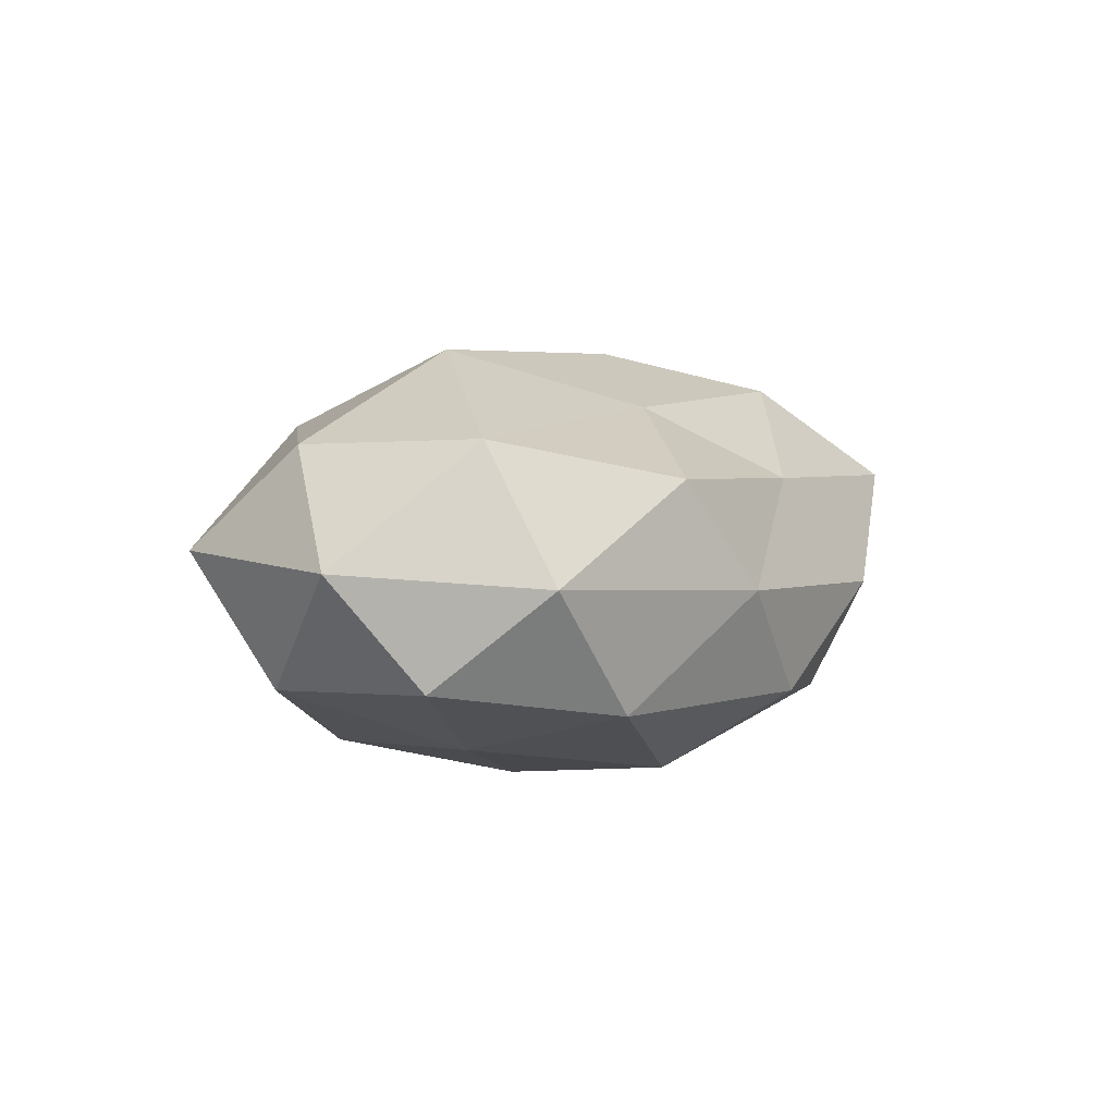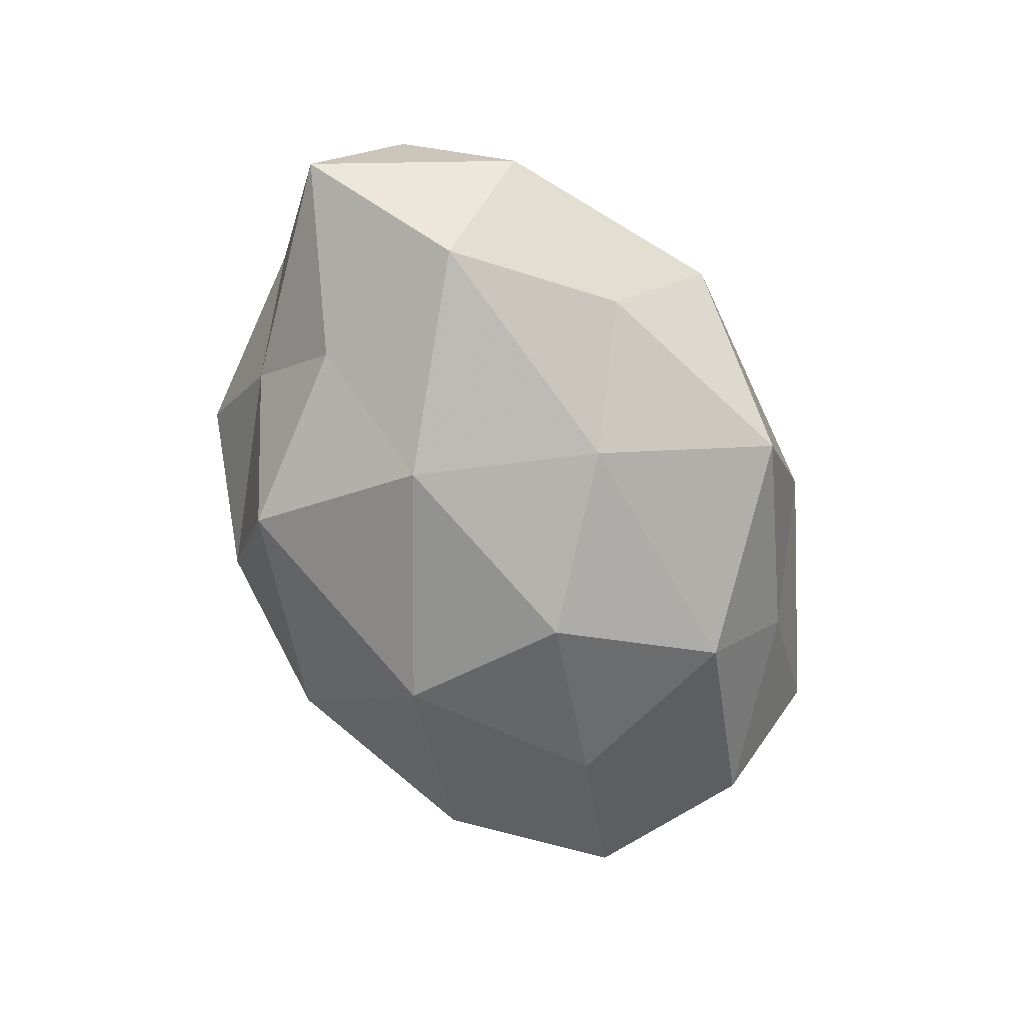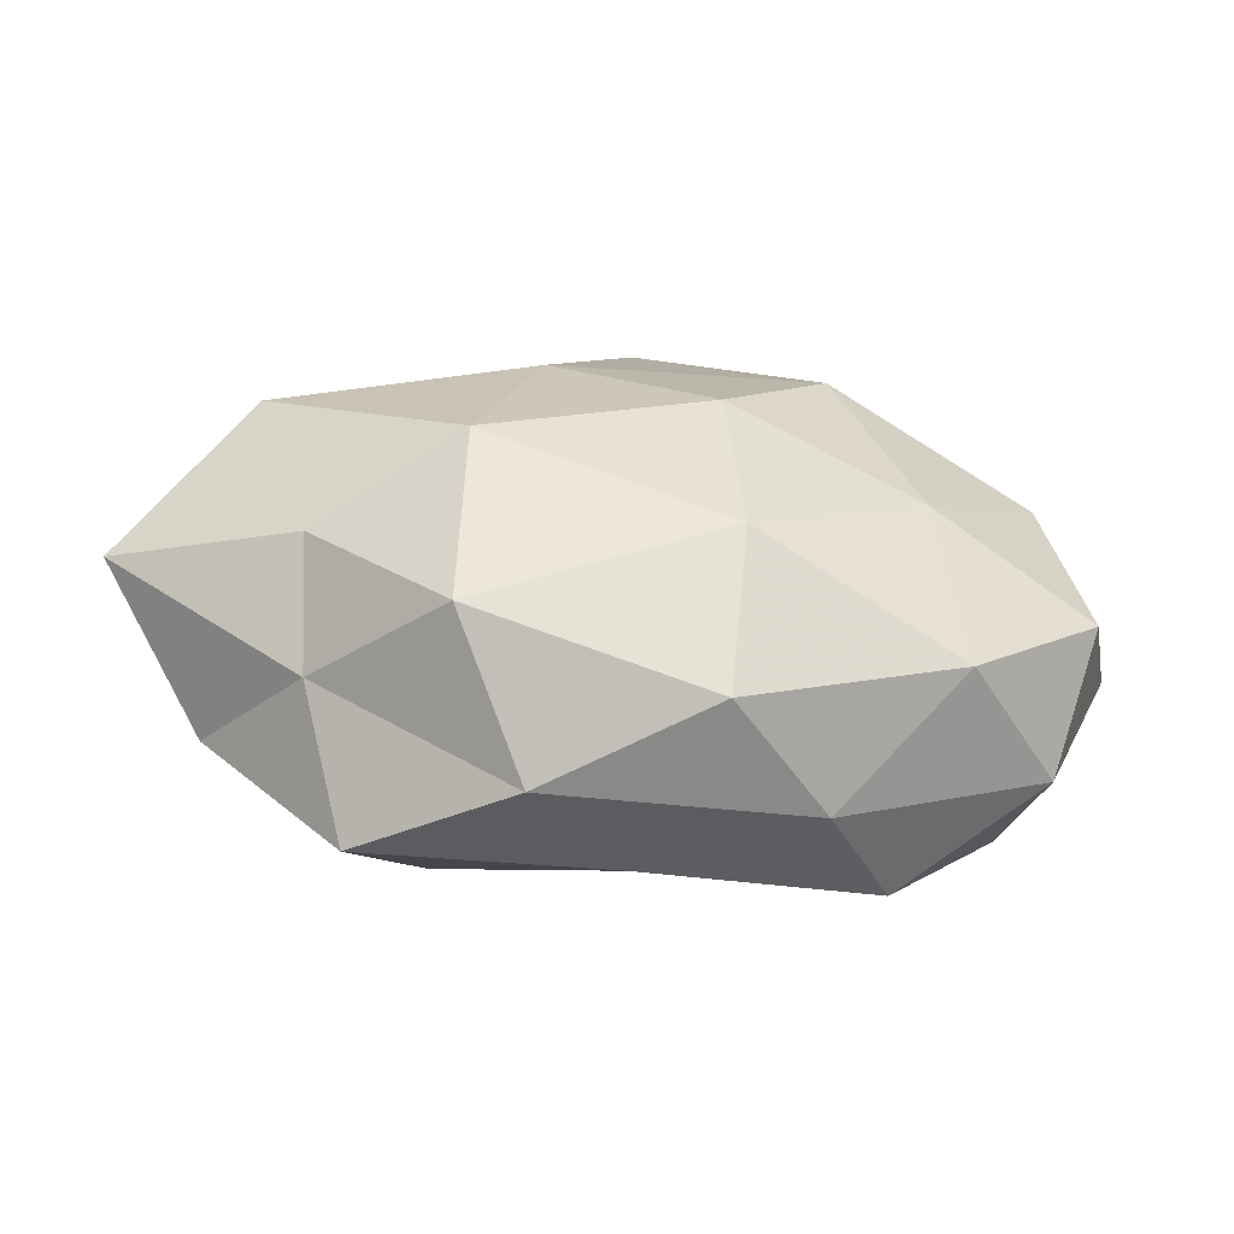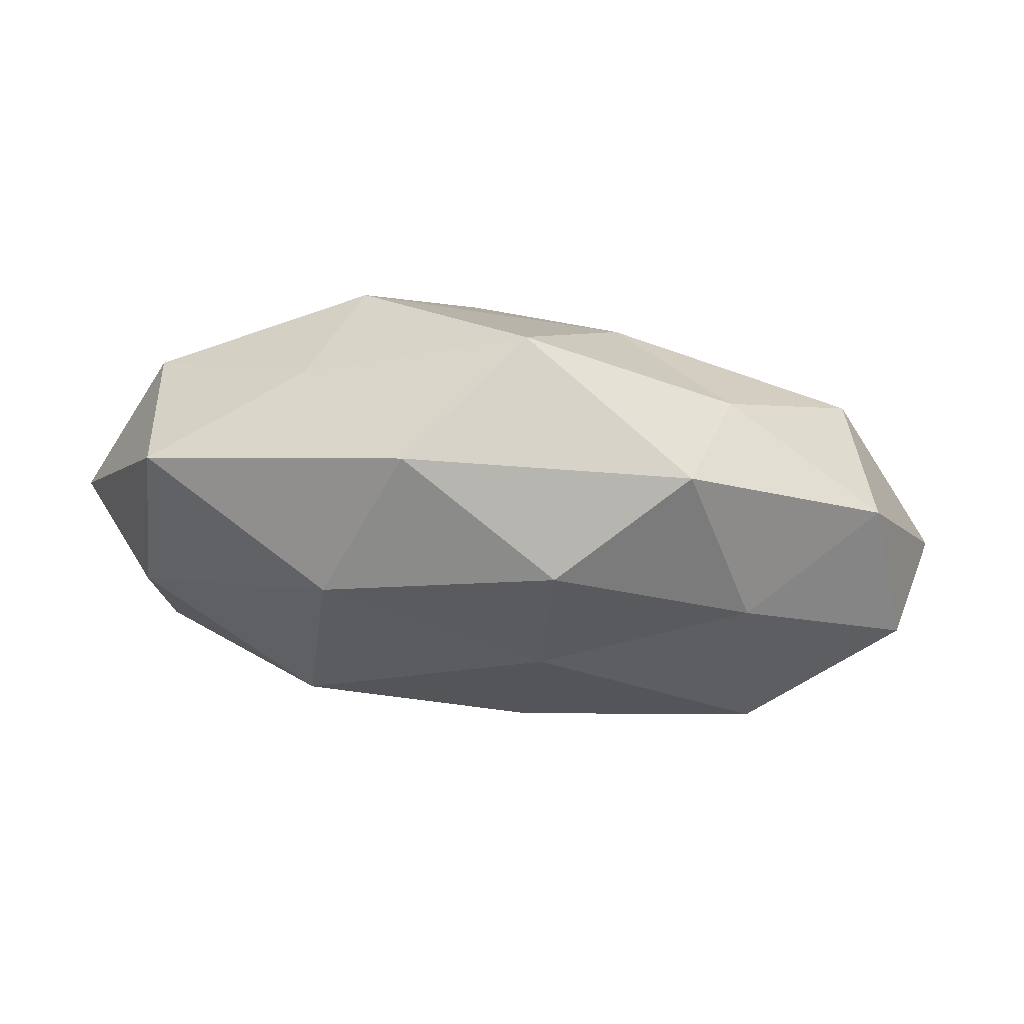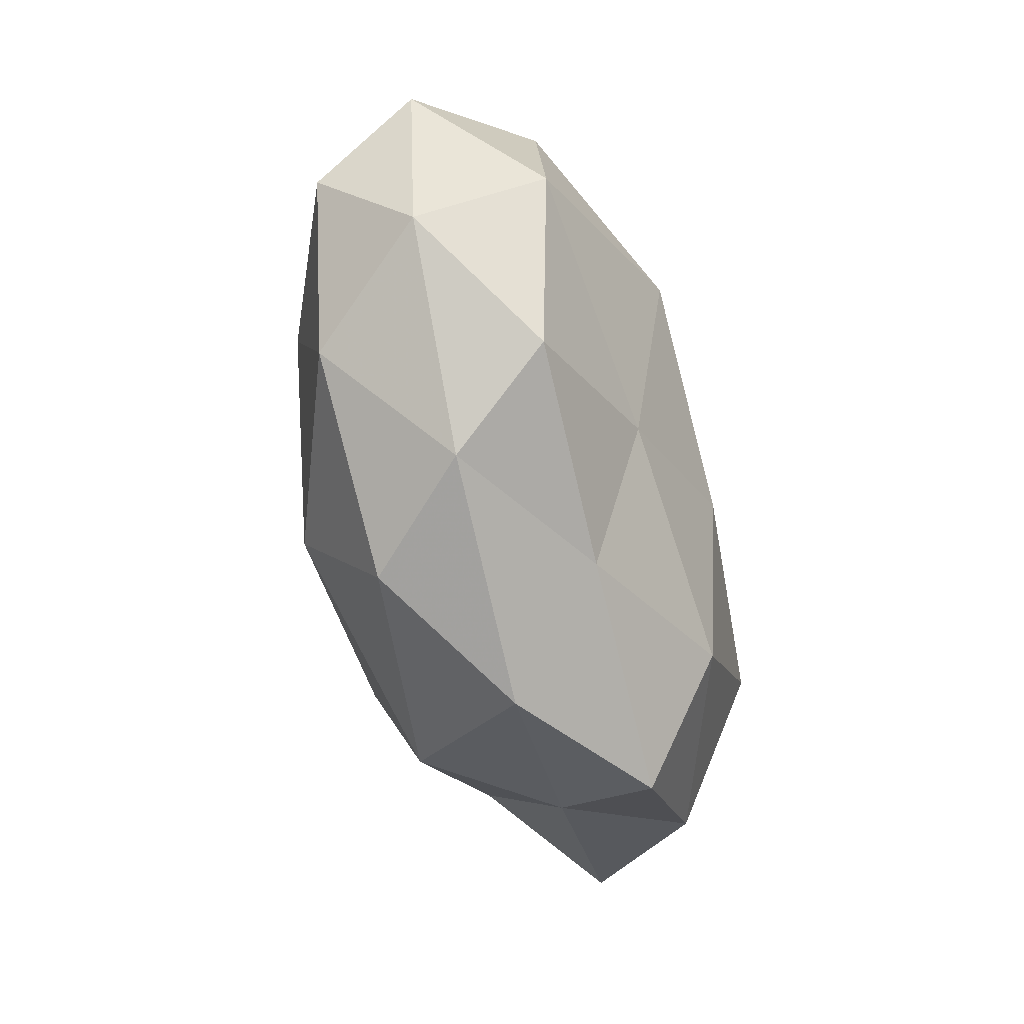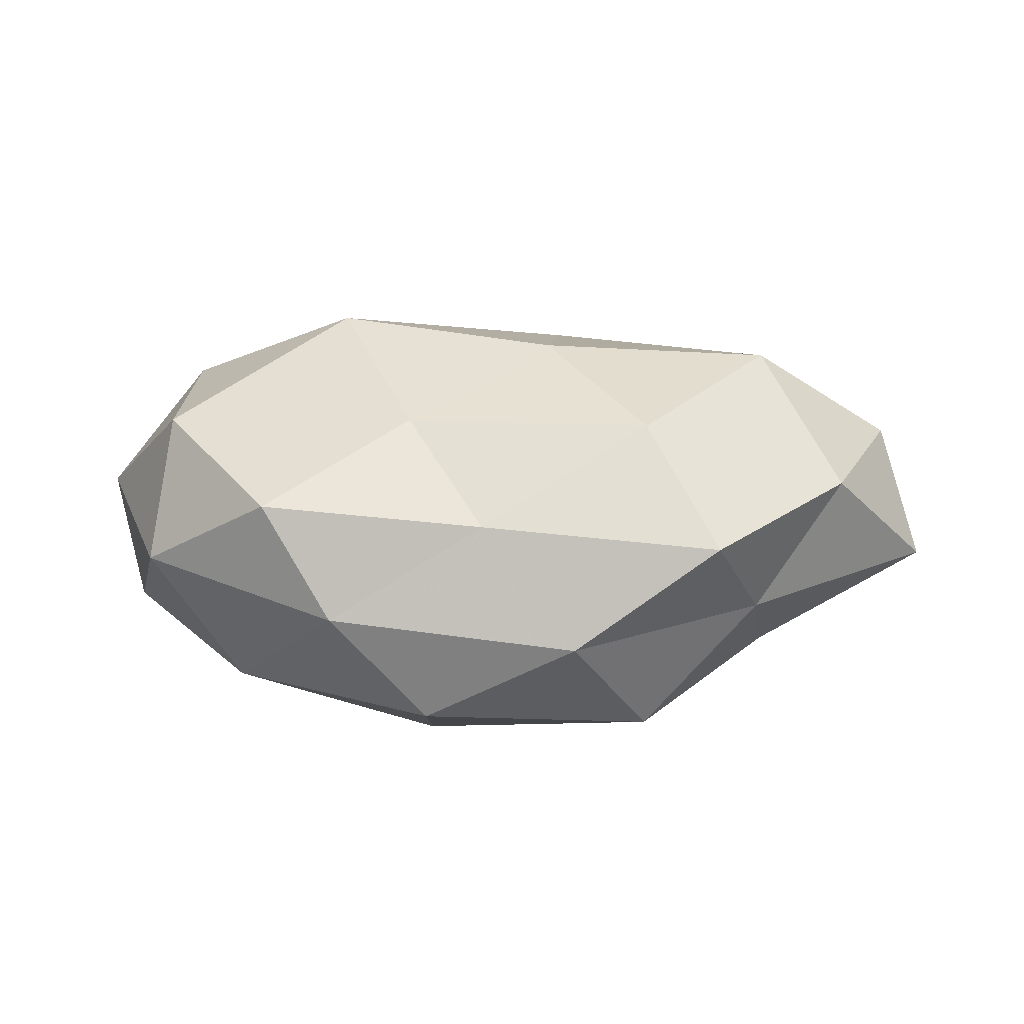
<metadata>
{"format":"obj","ext":"obj","renderer":"f3d","projection":"perspective","resolution":1024,"background":"white","views":[{"elev":5.7,"azim":-65.9,"up":"+Z"},{"elev":-68.6,"azim":113.4,"up":"+Z"},{"elev":-58.2,"azim":172.8,"up":"+Y"},{"elev":79.1,"azim":6.9,"up":"+Y"},{"elev":-68.6,"azim":-73.7,"up":"+Y"},{"elev":23.1,"azim":2.3,"up":"+Z"}]}
</metadata>
<code>
v 0.03757 0.0007014 0.02456
v 0.05019 0.02105 -0.001777
v 0.01319 0.01744 -0.02319
v 0.008827 0.03478 0.01448
v 0.02422 0.03897 0.0005025
v -0.03144 -0.002847 -0.02097
v -0.04559 -0.01217 0.01825
v -0.02252 0.004221 0.0283
v -0.02636 0.03022 -0.009421
v 0.03823 -0.01228 -0.0143
v 0.03026 -0.03675 0.01049
v 0.0457 0.009655 -0.01827
v -0.008381 -0.03719 -0.01463
v -0.04784 -0.02264 0.001558
v -0.01159 -0.01821 0.02097
v -0.02113 -0.03697 -0.0005933
v 0.02122 -0.0304 -0.01859
v 0.0116 -0.04067 -0.002572
v 0.05641 0.006237 0.01121
v 0.006982 -0.004977 0.02757
v -0.05258 -0.008226 -0.01068
v -0.01169 0.04009 0.002535
v -0.03526 -0.02587 -0.01454
v -0.04521 0.02811 0.003816
v 0.02895 0.02698 -0.01261
v -0.04582 0.01218 0.01715
v 0.02132 -0.006268 -0.02641
v -0.006759 0.002661 -0.02862
v -0.0009557 -0.03343 0.01174
v 0.00833 0.01526 0.02246
v 0.001699 0.03927 -0.01493
v 0.04801 -0.01691 0.01204
v -0.03036 -0.03124 0.01326
v -0.009022 -0.02001 -0.02576
v -0.05782 0.002143 0.003281
v -0.0209 0.02113 -0.02319
v 0.03422 0.02241 0.01379
v 0.06128 -0.004756 -0.00361
v -0.02041 0.02745 0.01811
v -0.04772 0.01452 -0.01224
v 0.0364 -0.02458 -0.003177
v 0.0207 -0.02289 0.02234
f 7 15 8
f 13 18 16
f 17 18 13
f 8 15 20
f 22 4 5
f 16 23 13
f 14 23 16
f 6 23 21
f 14 21 23
f 24 22 9
f 2 25 5
f 12 25 2
f 12 3 25
f 26 7 8
f 27 3 12
f 10 27 12
f 10 17 27
f 27 28 3
f 18 11 29
f 18 29 16
f 30 20 1
f 8 20 30
f 22 5 31
f 9 22 31
f 25 3 31
f 31 5 25
f 32 19 1
f 7 14 33
f 7 33 15
f 33 14 16
f 15 33 29
f 16 29 33
f 17 13 34
f 34 23 6
f 34 13 23
f 17 34 27
f 28 34 6
f 27 34 28
f 35 14 7
f 35 21 14
f 26 35 7
f 26 24 35
f 3 28 36
f 6 36 28
f 3 36 31
f 31 36 9
f 2 5 37
f 37 5 4
f 37 1 19
f 19 2 37
f 30 1 37
f 4 30 37
f 12 2 38
f 10 12 38
f 38 2 19
f 38 19 32
f 39 4 22
f 39 22 24
f 26 8 39
f 26 39 24
f 39 30 4
f 8 30 39
f 21 40 6
f 24 9 40
f 35 40 21
f 24 40 35
f 40 36 6
f 40 9 36
f 10 41 17
f 41 11 18
f 41 18 17
f 41 32 11
f 10 38 41
f 38 32 41
f 42 1 20
f 20 15 42
f 42 29 11
f 15 29 42
f 32 1 42
f 11 32 42

</code>
